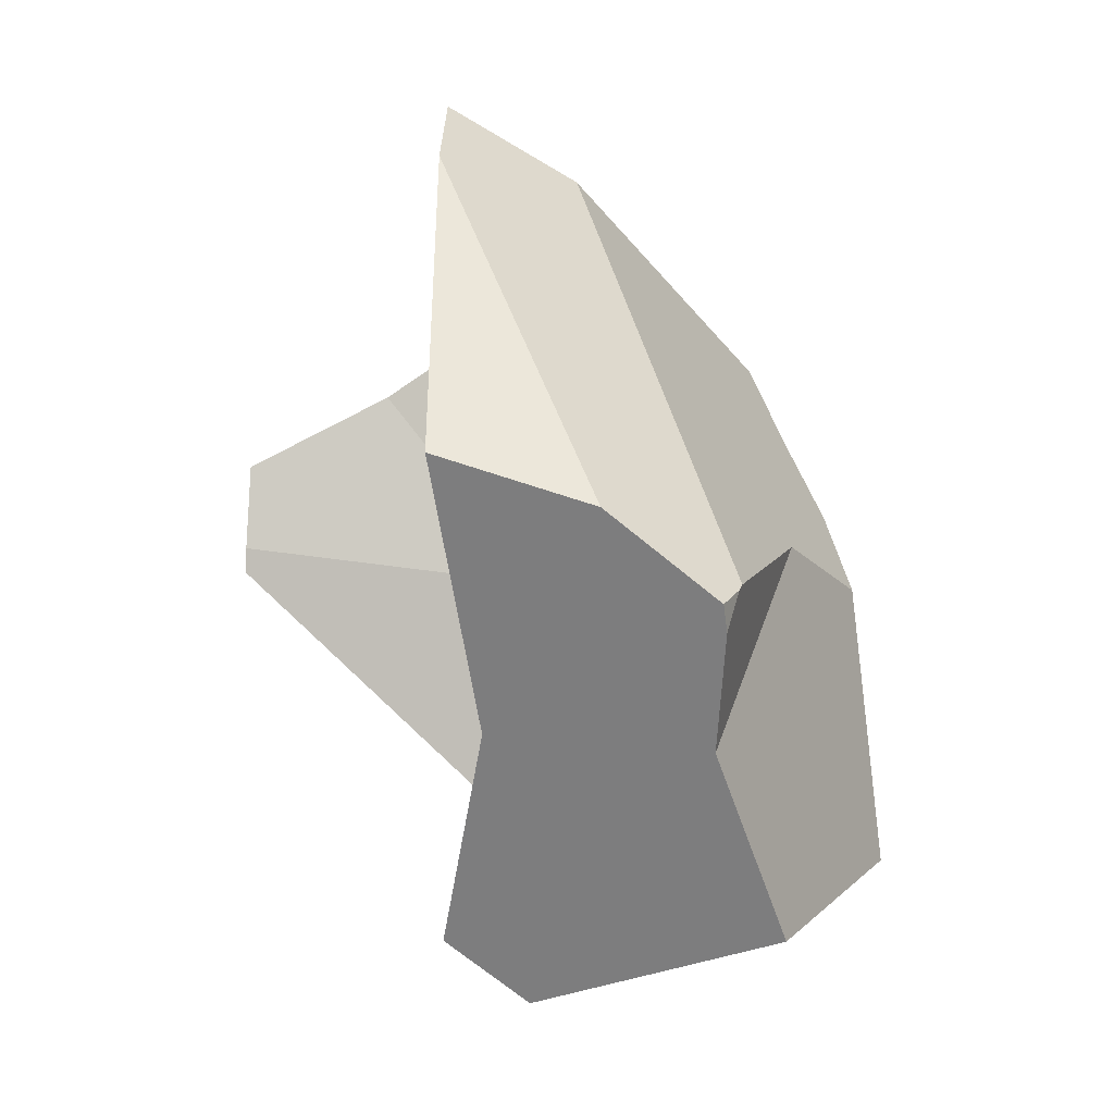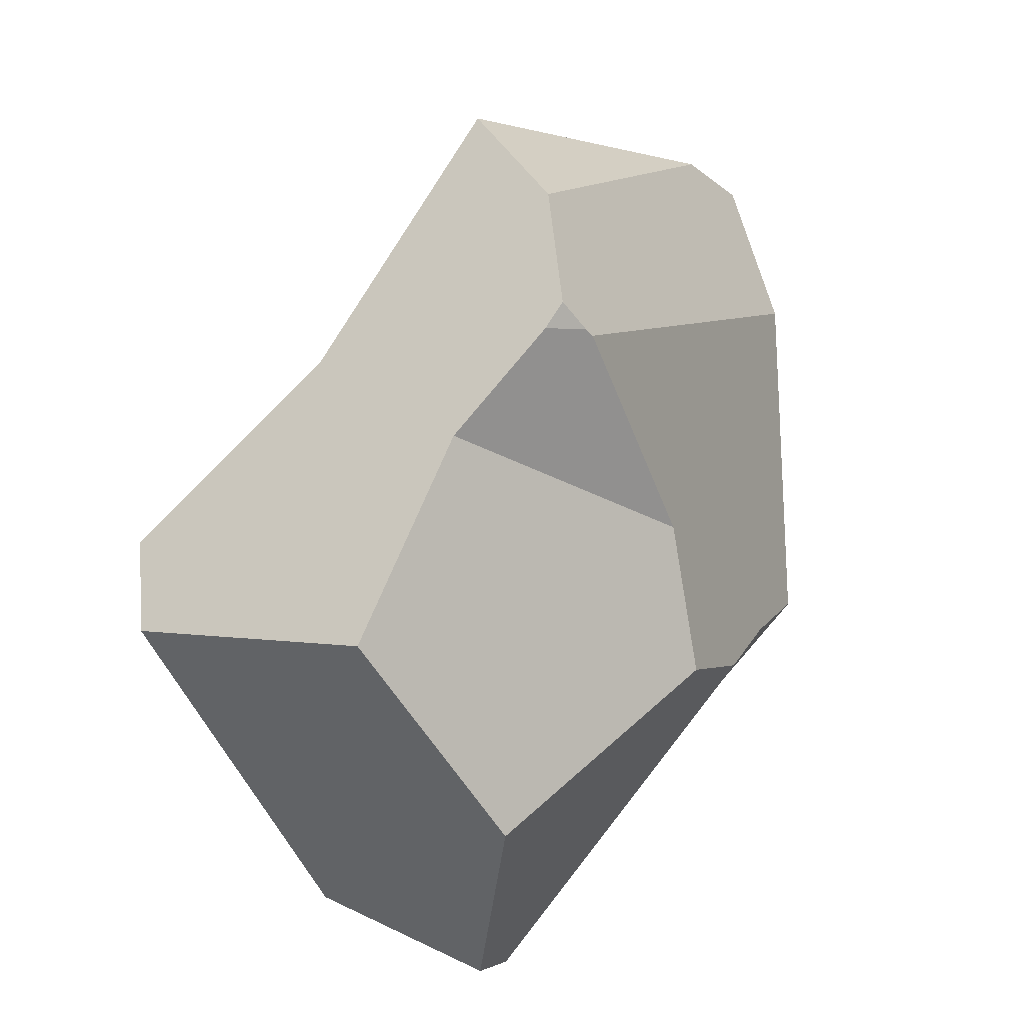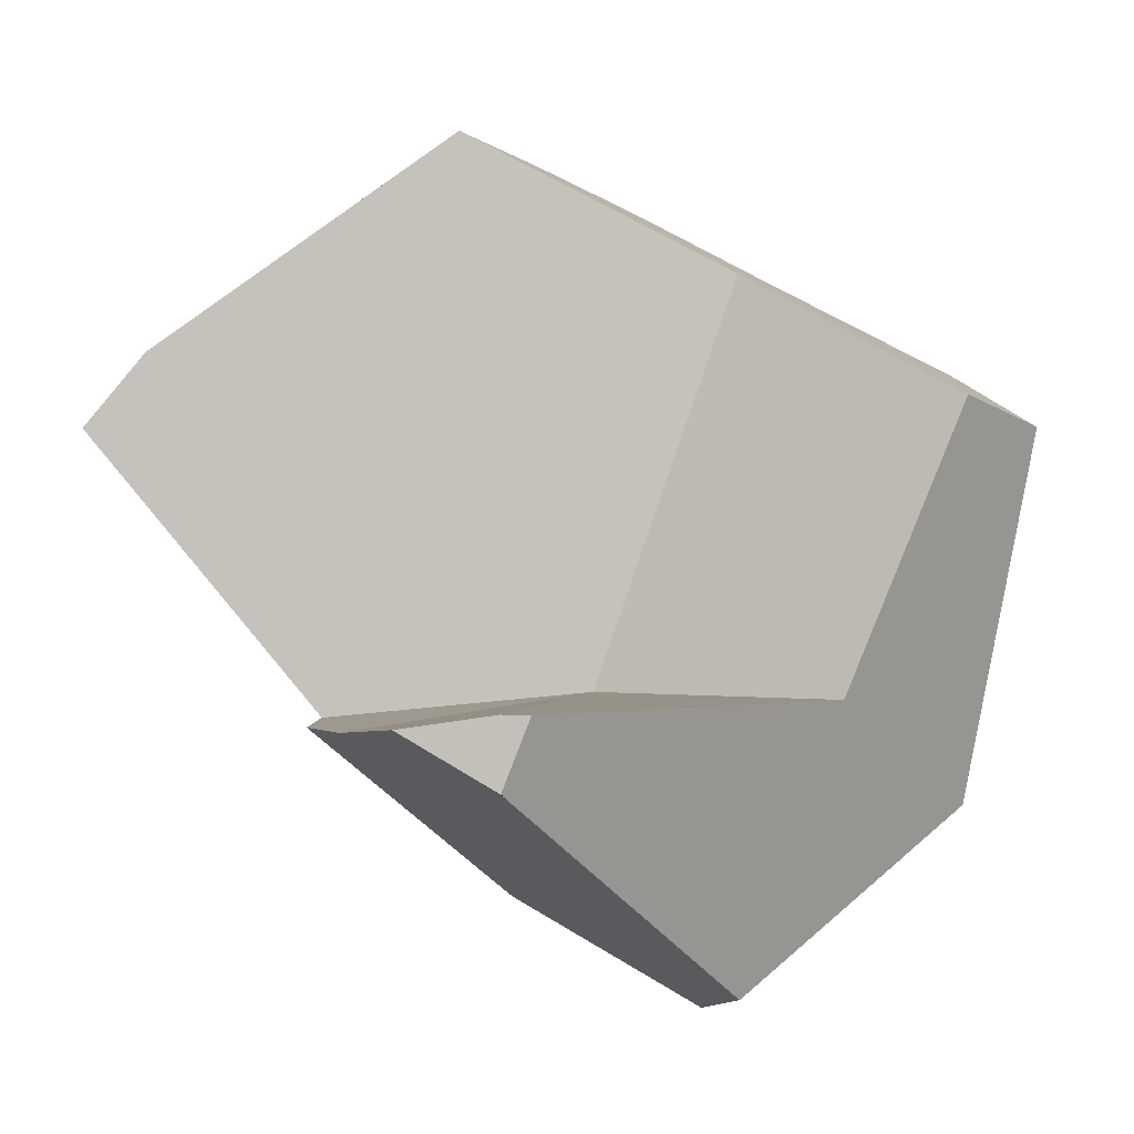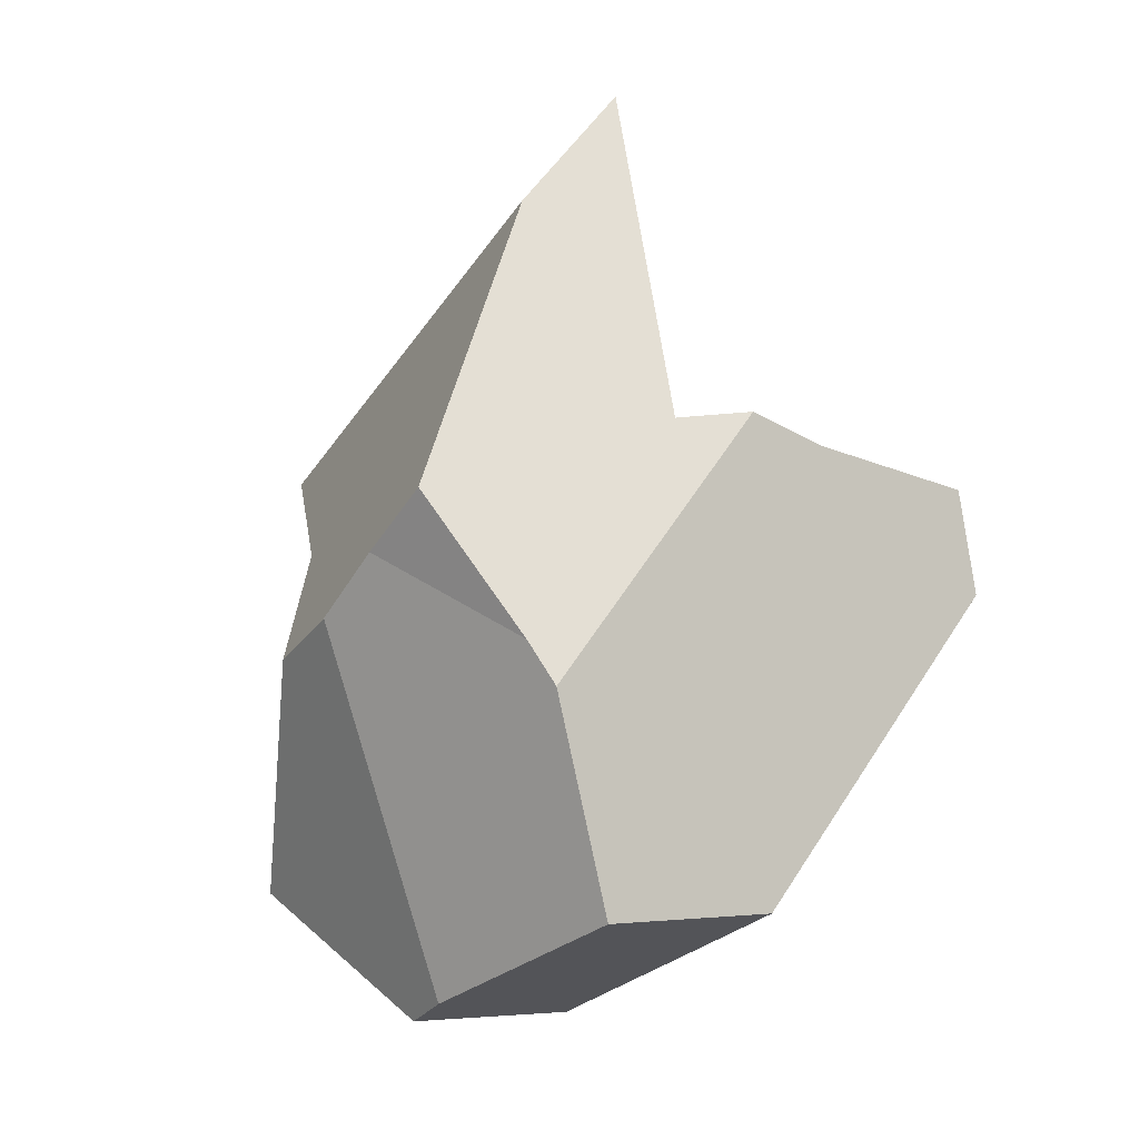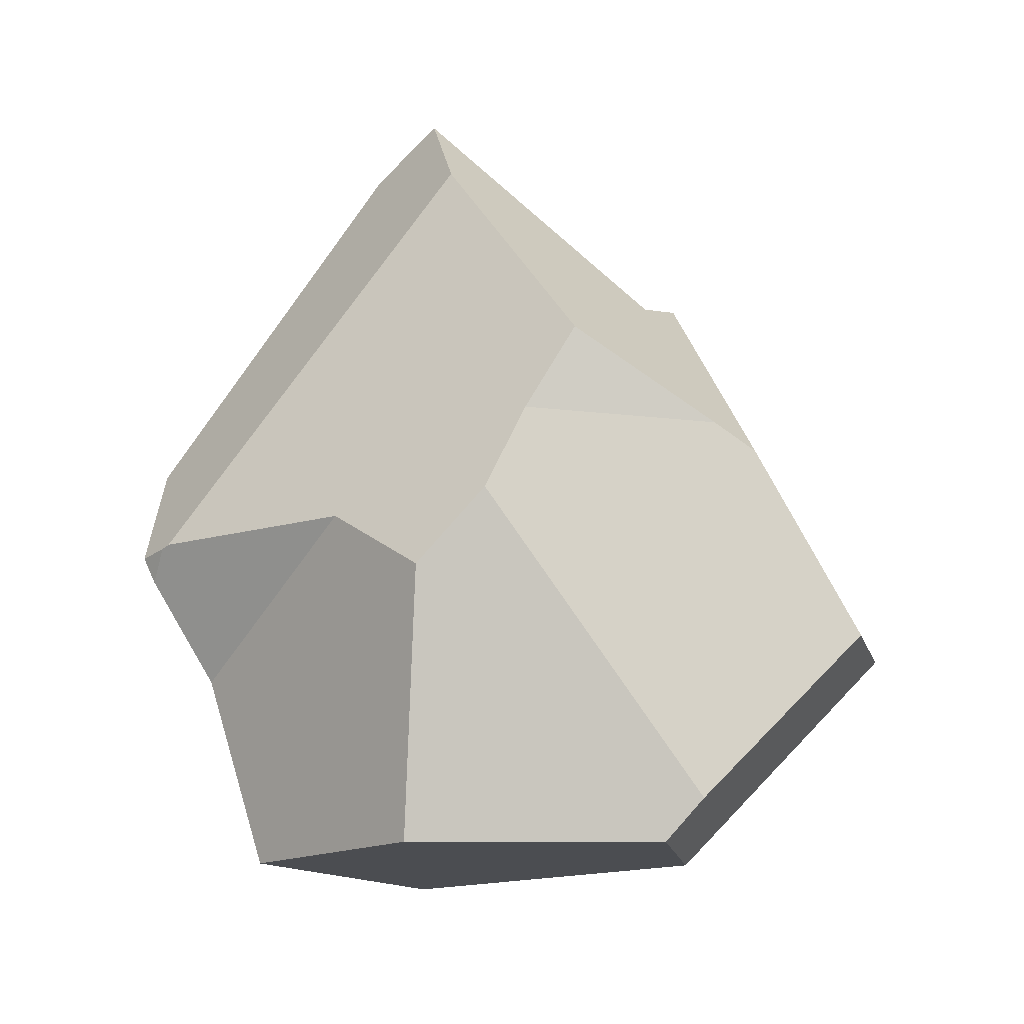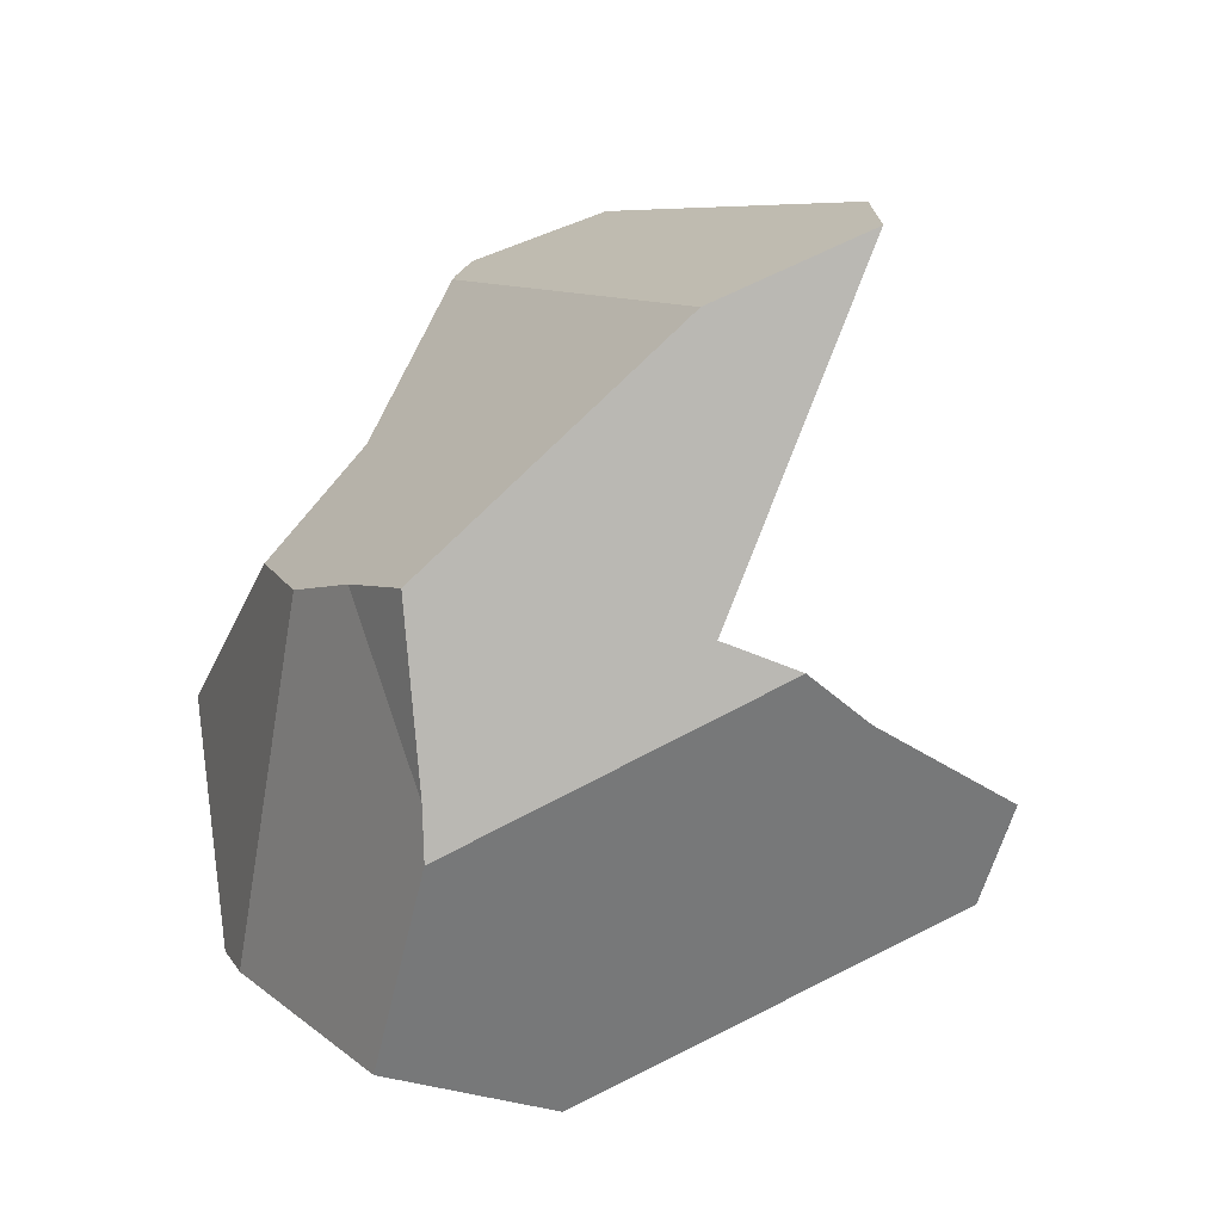
<metadata>
{"format":"obj","ext":"obj","renderer":"f3d","projection":"perspective","resolution":1024,"background":"white","views":[{"elev":-1.3,"azim":-3.6,"up":"+Y"},{"elev":44.7,"azim":47.5,"up":"+Z"},{"elev":-11.6,"azim":-82.7,"up":"+Z"},{"elev":29.8,"azim":151.9,"up":"+Y"},{"elev":3.4,"azim":103.2,"up":"+Y"},{"elev":-29.0,"azim":166.9,"up":"+Z"}]}
</metadata>
<code>
v 1.136 -0.8066 -0.1432
v 1.161 -1.176 -0.3325
v 1.075 -1.043 -0.456
v 1.162 -1.176 -0.3324
v 1.052 -1.267 -0.2862
v 1.161 -1.176 -0.3325
v 1.162 -1.176 -0.3324
v 0.9859 -1.236 -0.3256
v 0.9732 -1.213 -0.3466
v 0.9859 -1.236 -0.3256
v 0.831 -1.179 -0.2116
v 0.9732 -1.213 -0.3466
v 1.002 -1.265 -0.2992
v 0.9949 -1.289 -0.2504
v 0.9207 -1.326 -0.0902
v 0.7784 -1.293 0.04783
v 0.8615 -1.355 0.03743
v 0.9754 -1.32 0.09332
v 0.7784 -1.293 0.04783
v 0.8615 -1.355 0.03743
v 0.8109 -1.091 0.1759
v 1.06 -1.294 0.1347
v 1.016 -1.106 0.2308
v 1.092 -1.284 0.1503
v 1.016 -1.106 0.2308
v 1.092 -1.284 0.1503
v 1.146 -1.259 0.06598
v 1.189 -0.9588 -0.04567
v 1.216 -1.228 -0.04061
v 1.189 -0.9588 -0.04567
v 1.216 -1.228 -0.04061
v 1.171 -0.8836 -0.1106
v 1.111 -0.9186 0.06063
v 1.189 -0.9588 -0.04567
v 1.171 -0.8836 -0.1106
v 1.111 -0.9186 0.06063
v 1.016 -1.106 0.2308
v 1.111 -0.9186 0.06063
v 1.019 -0.9995 0.2941
v 1.019 -0.9995 0.2941
v 1.014 -0.9744 0.3073
v 0.9978 -0.962 0.3095
v 0.9891 -0.9553 0.3108
v 0.9058 -0.8916 0.3222
v 0.9068 -0.8919 0.3224
v 0.9891 -0.9553 0.3108
v 0.8768 -0.8165 0.2751
v 0.9068 -0.8919 0.3224
v 1.004 -0.8592 0.2024
v 0.8546 -0.7607 0.2401
v 0.9676 -0.7426 0.1205
v 0.8172 -0.6669 0.1813
v 0.8088 -0.6457 0.168
v 0.9439 -0.667 0.06742
v 0.7727 -0.5551 0.1112
v 0.7749 -0.5411 0.09543
v 0.7576 -0.8445 0.3039
v 0.7576 -0.8445 0.3039
v 0.9058 -0.8916 0.3222
v 0.8768 -0.8165 0.2751
v 0.7577 -0.8421 0.3022
v 0.8546 -0.7607 0.2401
v 0.7656 -0.6903 0.2012
v 0.8172 -0.6669 0.1813
v 0.8088 -0.6457 0.168
v 0.7727 -0.5551 0.1112
v 0.9068 -0.8919 0.3224
v 0.5773 -0.8248 -0.2683
v 0.5855 -0.9124 -0.3187
v 0.5732 -0.9122 -0.2582
v 0.5851 -0.9043 -0.3161
v 0.5859 -0.9116 -0.3205
v 0.5875 -0.9125 -0.3213
v 0.5855 -0.9124 -0.3187
v 0.5859 -0.9116 -0.3205
v 0.5876 -0.9125 -0.3213
v 0.5878 -0.9127 -0.3214
v 0.5728 -0.9382 -0.2592
v 0.5728 -0.9382 -0.2592
v 0.6377 -0.9393 -0.3449
v 0.7814 -1.132 -0.2207
v 0.631 -0.9357 -0.3417
v 0.5878 -0.9127 -0.3214
v 0.5851 -0.9043 -0.3161
v 0.631 -0.9357 -0.3417
v 0.5876 -0.9125 -0.3213
v 0.5859 -0.9116 -0.3205
v 0.6267 -0.7999 -0.2616
v 0.6422 -0.792 -0.2595
v 0.6377 -0.9393 -0.3449
v 0.7237 -0.751 -0.2483
v 0.7856 -1.018 -0.4145
v 0.7856 -1.018 -0.4145
v 0.8398 -1.047 -0.44
v 0.8614 -1.059 -0.4502
v 0.87 -1.063 -0.4542
v 0.9079 -1.094 -0.455
v 0.8999 -1.079 -0.4683
v 0.87 -1.063 -0.4542
v 0.9494 -1.065 -0.4679
v 0.8999 -1.079 -0.4683
v 1.067 -1.032 -0.467
v 0.9494 -1.065 -0.4679
v 1.067 -1.032 -0.467
v 1.075 -1.043 -0.456
v 0.9079 -1.094 -0.455
v 0.8999 -1.079 -0.4683
v 1.063 -0.9227 -0.4026
v 1.067 -1.032 -0.467
v 1.068 -0.8226 -0.3208
v 1.136 -0.8066 -0.1432
v 1.068 -0.8226 -0.3208
v 1.105 -0.7274 -0.1864
v 1.007 -0.6421 -0.09676
v 1.136 -0.8066 -0.1432
v 1.105 -0.7274 -0.1864
v 0.9136 -0.5617 -0.01235
v 0.9104 -0.559 -0.009448
v 0.9439 -0.667 0.06742
v 0.9098 -0.5584 -0.008852
v 0.9098 -0.5584 -0.008852
v 0.9062 -0.5566 -0.007361
v 0.782 -0.4956 0.04424
v 0.7902 -0.7069 -0.2331
v 0.7941 -0.709 -0.235
v 1.03 -0.8346 -0.3457
v 0.8398 -1.047 -0.44
v 1.063 -0.9227 -0.4026
v 0.8614 -1.059 -0.4502
v 1.032 -0.8357 -0.3467
v 1.034 -0.8371 -0.348
v 1.032 -0.8357 -0.3467
v 1.068 -0.8226 -0.3208
v 1.034 -0.8371 -0.348
v 1.03 -0.8346 -0.3457
v 0.7946 -0.7068 -0.2319
v 0.7942 -0.7091 -0.235
v 0.7941 -0.709 -0.235
v 0.7902 -0.7069 -0.2331
v 0.8594 -0.705 -0.2143
v 0.8612 -0.7049 -0.2138
v 1.105 -0.7274 -0.1864
v 1.007 -0.6421 -0.09676
v 0.8329 -0.6302 -0.1217
v 0.9136 -0.5617 -0.01235
v 0.9062 -0.5566 -0.007361
v 0.7902 -0.5173 0.01747
v 0.782 -0.4956 0.04424
v 0.9104 -0.559 -0.009448
v 0.9098 -0.5584 -0.008852
v 1.06 -0.8509 -0.3602
v 1.06 -0.8509 -0.3602
v 1.06 -0.8509 -0.3602
v 0.9676 -0.7426 0.1205
v 1.061 -0.944 0.1996
v 1.004 -0.8592 0.2024
v 1.031 -0.9443 0.2623
v 1.035 -0.957 0.2712
v 1.035 -0.957 0.2712
v 1.061 -0.944 0.1996
v 1.031 -0.962 0.2795
v 1.019 -0.9995 0.2941
v 1.031 -0.962 0.2795
v 1.014 -0.9744 0.3073
v 0.9978 -0.962 0.3095
v 1.014 -0.9744 0.3073
v 1.031 -0.962 0.2795
v 1.031 -0.9443 0.2623
v 1.035 -0.957 0.2712
v 1.166 -1.182 -0.3267
v 1.171 -0.8836 -0.1106
v 1.166 -1.182 -0.3267
v 1.175 -1.224 -0.2912
v 1.175 -1.224 -0.2912
v 1.213 -1.228 -0.05785
v 1.052 -1.267 -0.2862
v 1.175 -1.224 -0.2912
v 1.213 -1.228 -0.05785
v 1.166 -1.182 -0.3267
v 1.216 -1.228 -0.04061
v 1.146 -1.259 0.06598
v 0.9207 -1.326 -0.0902
v 0.9949 -1.289 -0.2504
v 1.011 -1.282 -0.2845
v 1.011 -1.282 -0.2845
v 1.002 -1.265 -0.2992
v 1.011 -1.282 -0.2845
v 0.9754 -1.32 0.09332
v 1.06 -1.294 0.1347
v 1.092 -1.284 0.1503
v 0.8615 -1.355 0.03743
v 0.5773 -0.8248 -0.2683
v 0.7749 -0.5411 0.09543
v 0.7656 -0.6903 0.2012
v 0.7727 -0.5551 0.1112
v 0.8109 -1.091 0.1759
v 0.7577 -0.8421 0.3022
v 0.7576 -0.8445 0.3039
v 0.8805 -0.951 -0.192
v 0.8805 -0.951 -0.192
v 0.831 -1.179 -0.2116
v 0.8109 -1.091 0.1759
v 0.8805 -0.951 -0.192
v 0.7814 -1.132 -0.2207
v 0.831 -1.179 -0.2116
v 0.5732 -0.9122 -0.2582
v 0.6267 -0.7999 -0.2616
v 0.5732 -0.9122 -0.2582
v 0.8805 -0.951 -0.192
v 0.5773 -0.8248 -0.2683
v 0.5728 -0.9382 -0.2592
v 0.782 -0.4956 0.04424
v 0.7902 -0.5173 0.01747
v 0.8329 -0.6302 -0.1217
v 0.8612 -0.7049 -0.2138
v 0.8594 -0.705 -0.2143
v 0.8805 -0.951 -0.192
v 0.8612 -0.7049 -0.2138
v 0.7946 -0.7068 -0.2319
v 0.8805 -0.951 -0.192
v 0.8594 -0.705 -0.2143
v 0.7902 -0.7069 -0.2331
v 0.7237 -0.751 -0.2483
v 0.7237 -0.751 -0.2483
v 0.6422 -0.792 -0.2595
v 0.7784 -1.293 0.04782
f 1 2 3
f 2 1 4
f 5 6 7
f 8 6 5
f 8 9 6
f 10 11 12
f 13 11 10
f 11 13 14
f 11 14 15
f 15 16 11
f 17 16 15
f 18 19 20
f 18 21 19
f 22 21 18
f 22 23 21
f 24 23 22
f 25 26 27
f 27 28 25
f 29 28 27
f 30 31 32
f 33 34 35
f 36 25 28
f 37 38 39
f 21 23 40
f 41 21 40
f 42 21 41
f 43 21 42
f 43 44 21
f 43 45 44
f 46 47 48
f 49 47 46
f 49 50 47
f 51 50 49
f 51 52 50
f 51 53 52
f 54 53 51
f 54 55 53
f 56 55 54
f 21 44 57
f 58 59 60
f 61 58 60
f 62 61 60
f 63 61 62
f 64 63 62
f 65 63 64
f 66 63 65
f 67 60 59
f 68 69 70
f 71 69 68
f 69 71 72
f 73 74 75
f 76 74 73
f 77 74 76
f 74 77 78
f 79 70 69
f 78 80 81
f 78 82 80
f 78 77 82
f 83 84 85
f 86 84 83
f 87 84 86
f 85 84 88
f 85 88 89
f 90 85 89
f 90 89 91
f 90 91 92
f 81 80 93
f 81 93 94
f 94 11 81
f 95 11 94
f 96 11 95
f 96 97 11
f 96 98 97
f 99 100 101
f 100 99 102
f 103 104 105
f 9 103 105
f 9 106 103
f 11 97 12
f 106 107 103
f 6 9 105
f 108 3 109
f 1 3 108
f 1 108 110
f 111 112 113
f 114 115 116
f 117 115 114
f 117 33 115
f 118 33 117
f 118 119 33
f 120 119 118
f 121 56 54
f 122 56 121
f 123 56 122
f 91 124 125
f 91 125 126
f 92 91 126
f 127 92 126
f 127 126 128
f 129 127 128
f 129 128 99
f 102 99 128
f 128 126 130
f 130 131 128
f 132 133 134
f 135 133 132
f 135 136 133
f 137 136 135
f 136 137 138
f 136 138 139
f 136 140 133
f 140 141 133
f 133 141 142
f 142 141 143
f 141 144 143
f 143 144 145
f 144 146 145
f 144 147 146
f 147 148 146
f 146 149 145
f 149 146 150
f 133 151 134
f 110 108 152
f 128 131 153
f 154 33 119
f 154 155 33
f 156 155 154
f 155 156 157
f 158 155 157
f 159 39 160
f 161 39 159
f 162 163 164
f 165 166 167
f 165 167 168
f 46 165 168
f 46 168 49
f 169 168 167
f 39 38 160
f 33 35 115
f 170 1 171
f 4 1 170
f 5 7 172
f 5 172 173
f 174 175 176
f 177 32 178
f 179 32 177
f 32 31 178
f 180 181 175
f 175 181 182
f 183 175 182
f 176 175 183
f 176 183 184
f 185 186 5
f 14 13 187
f 186 8 5
f 181 188 182
f 181 189 188
f 181 190 189
f 182 188 191
f 84 192 88
f 193 194 195
f 196 194 193
f 196 197 194
f 196 198 197
f 196 193 199
f 200 201 202
f 203 204 205
f 203 206 204
f 207 208 209
f 210 208 207
f 204 206 211
f 212 199 193
f 213 199 212
f 199 213 214
f 199 214 215
f 216 217 218
f 219 220 221
f 222 220 219
f 223 220 222
f 209 224 225
f 207 209 225
f 202 201 226

</code>
